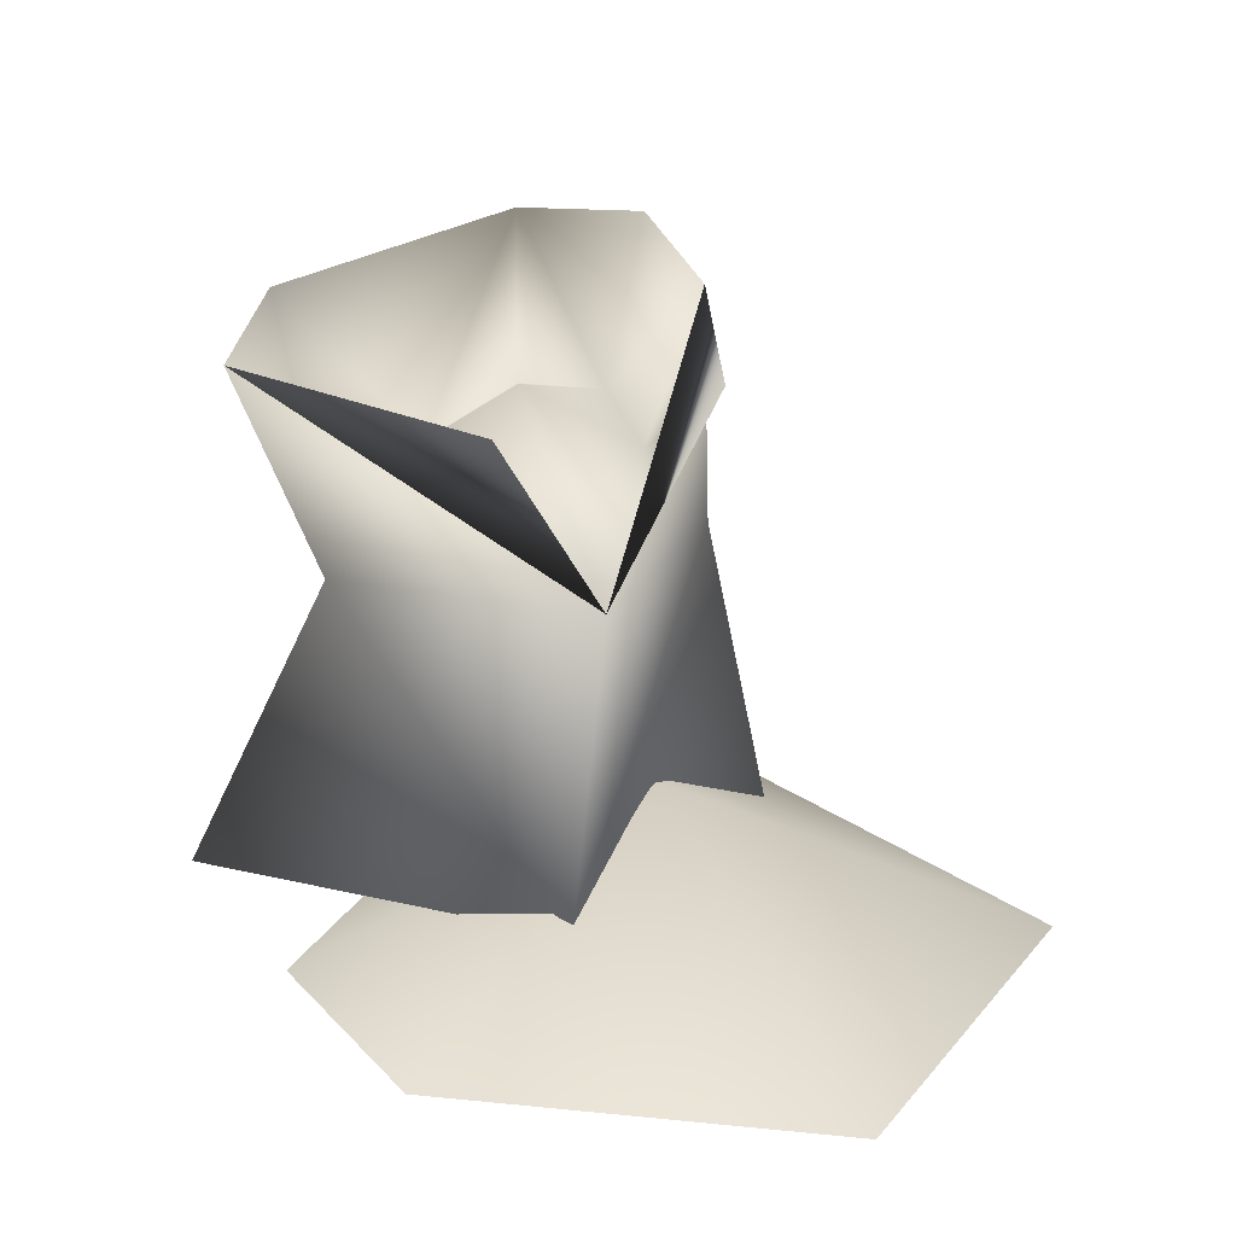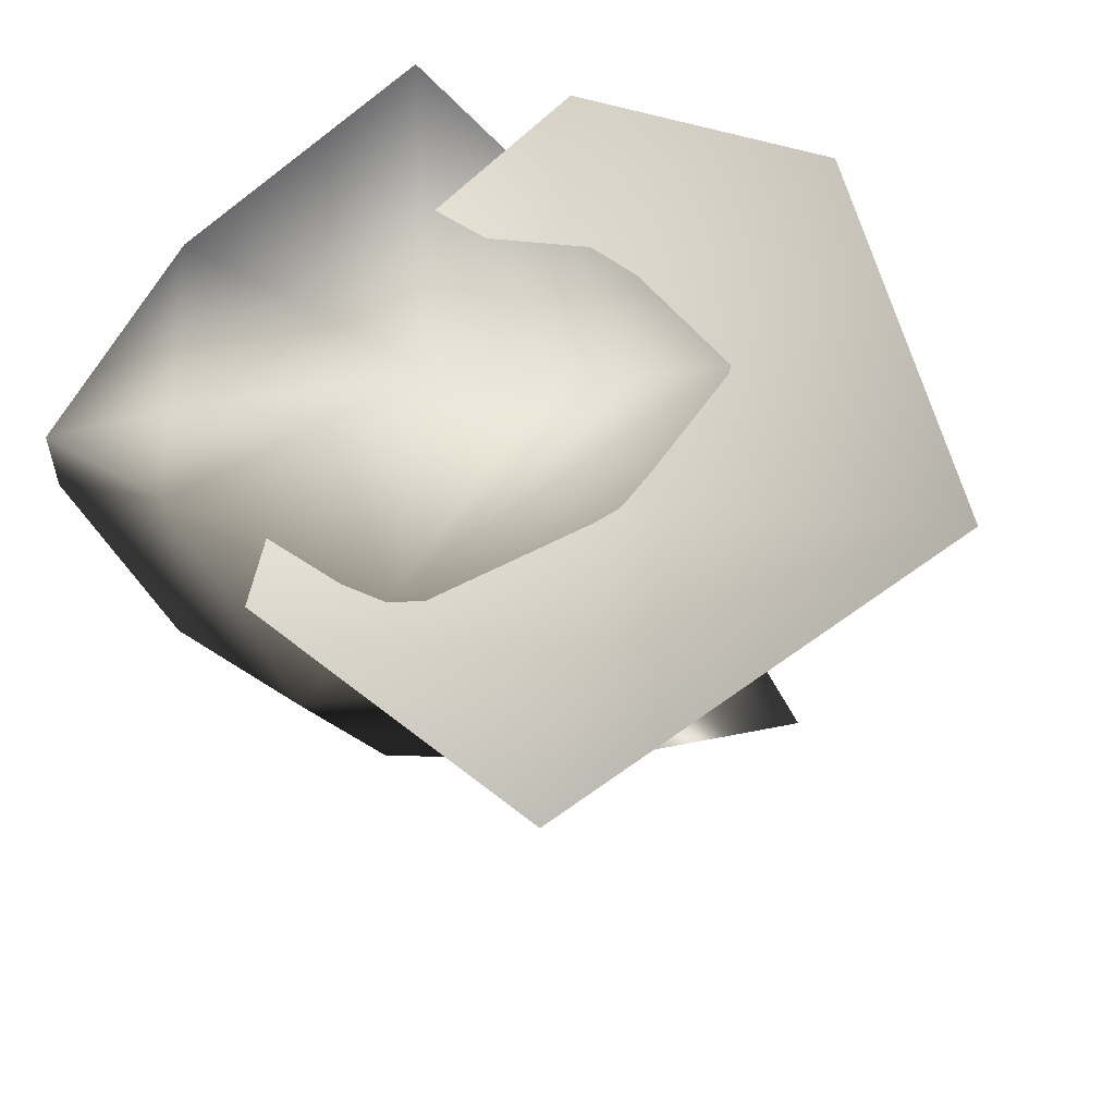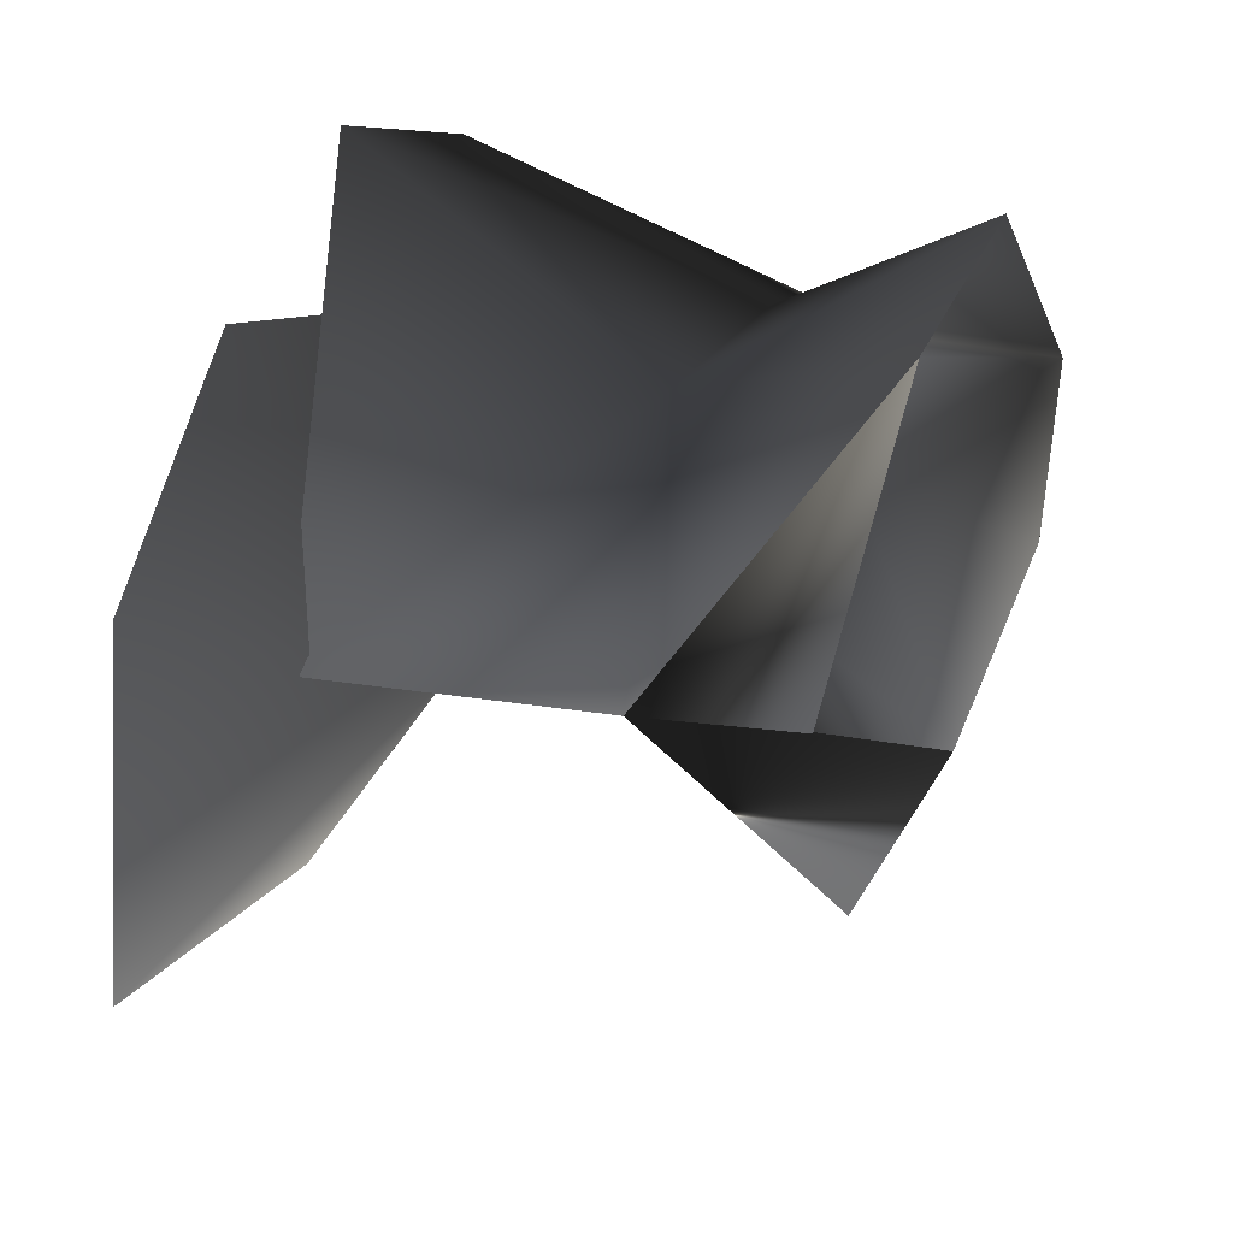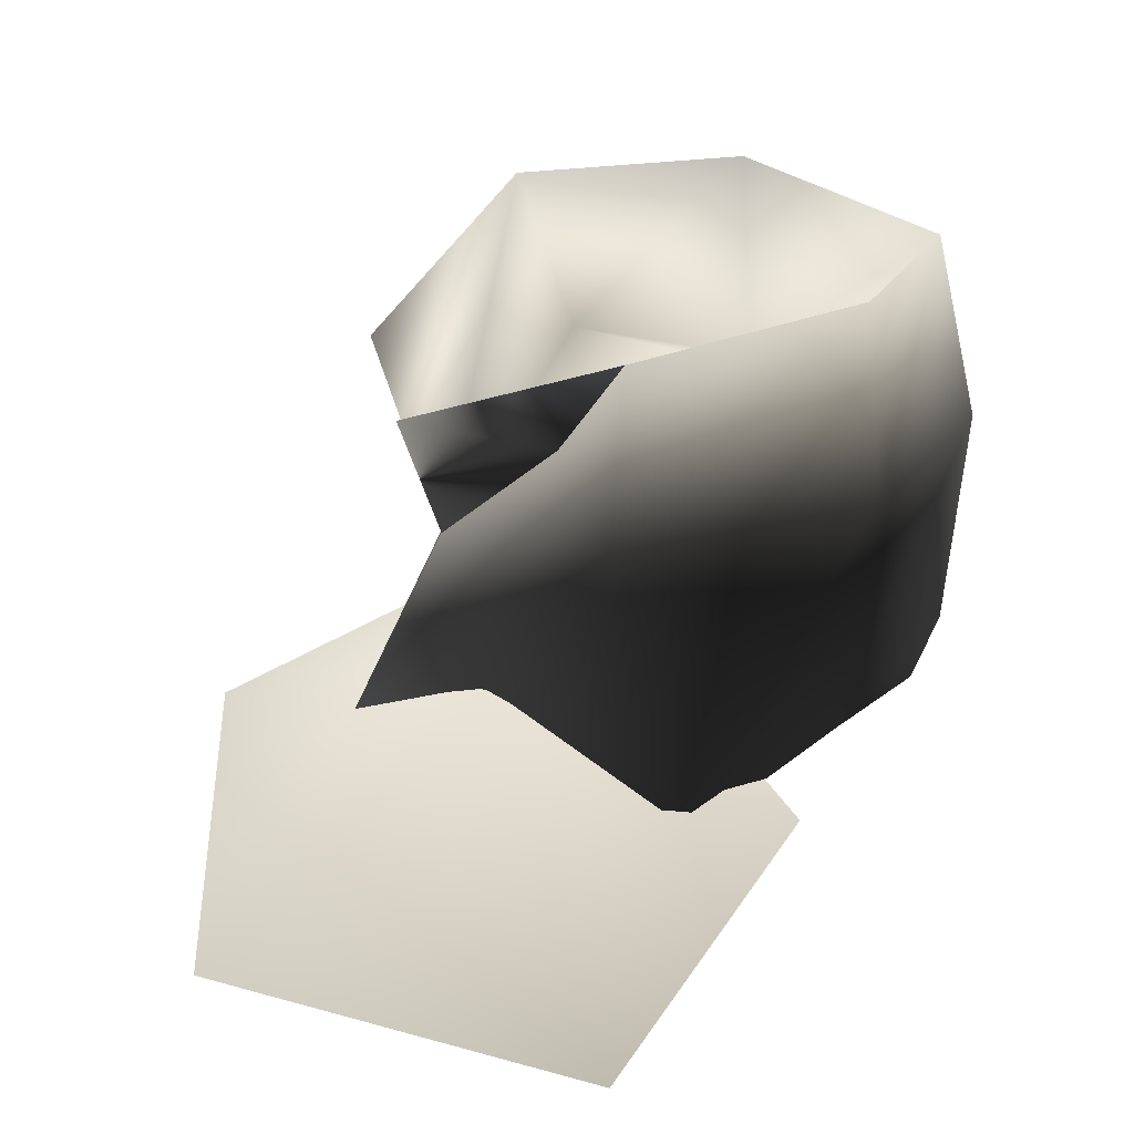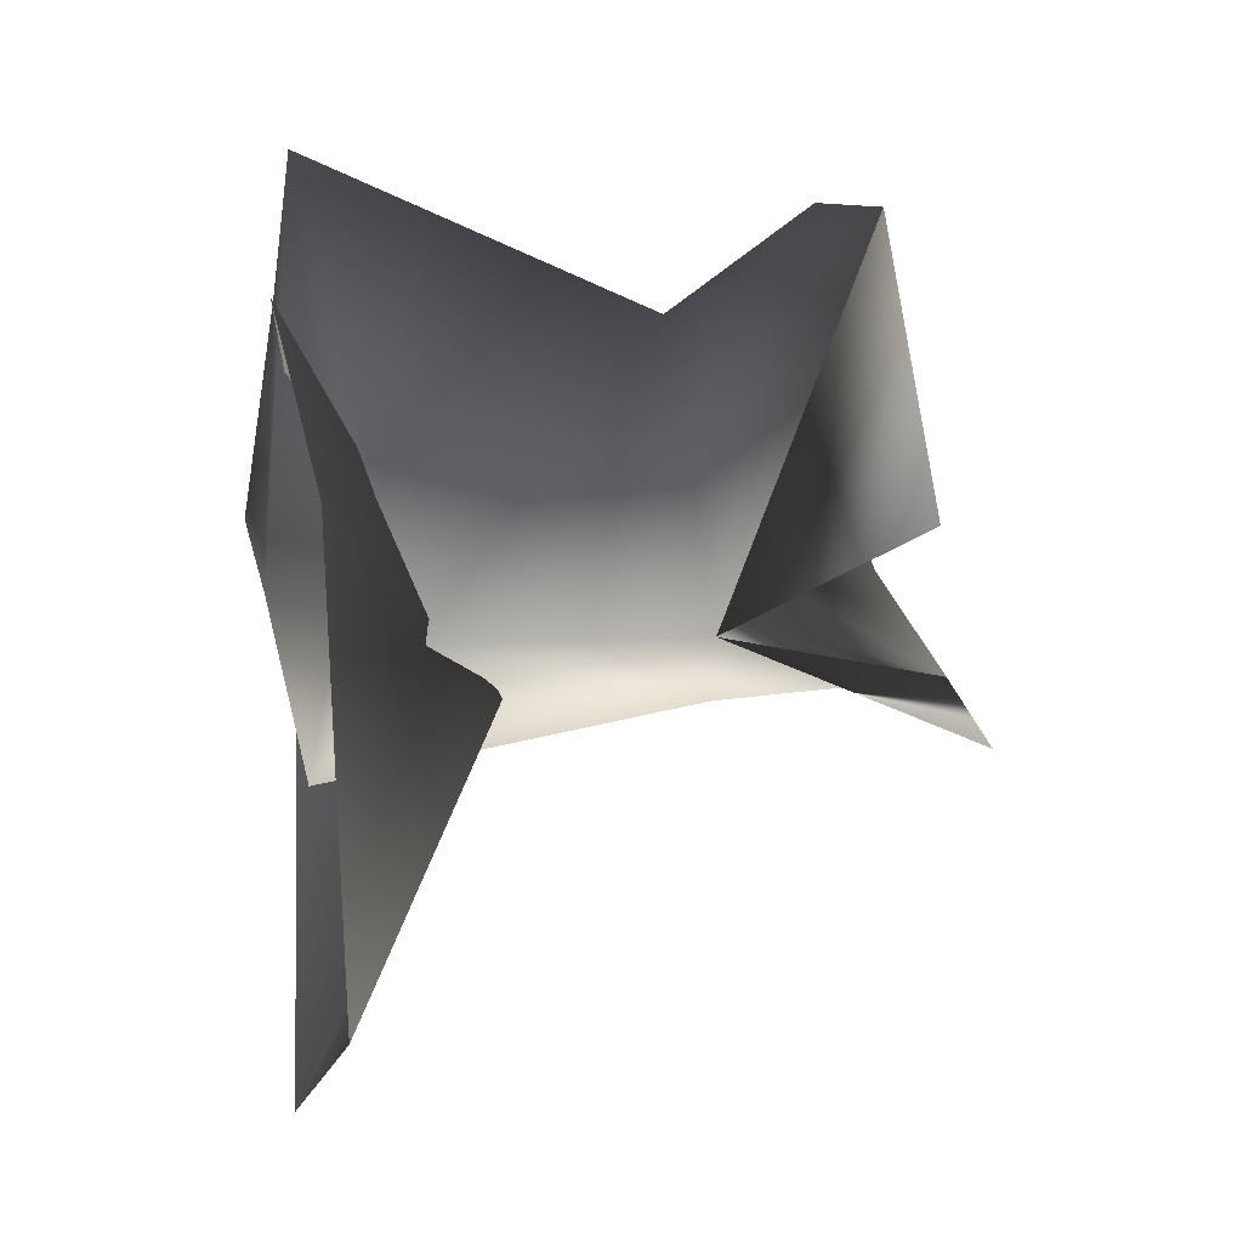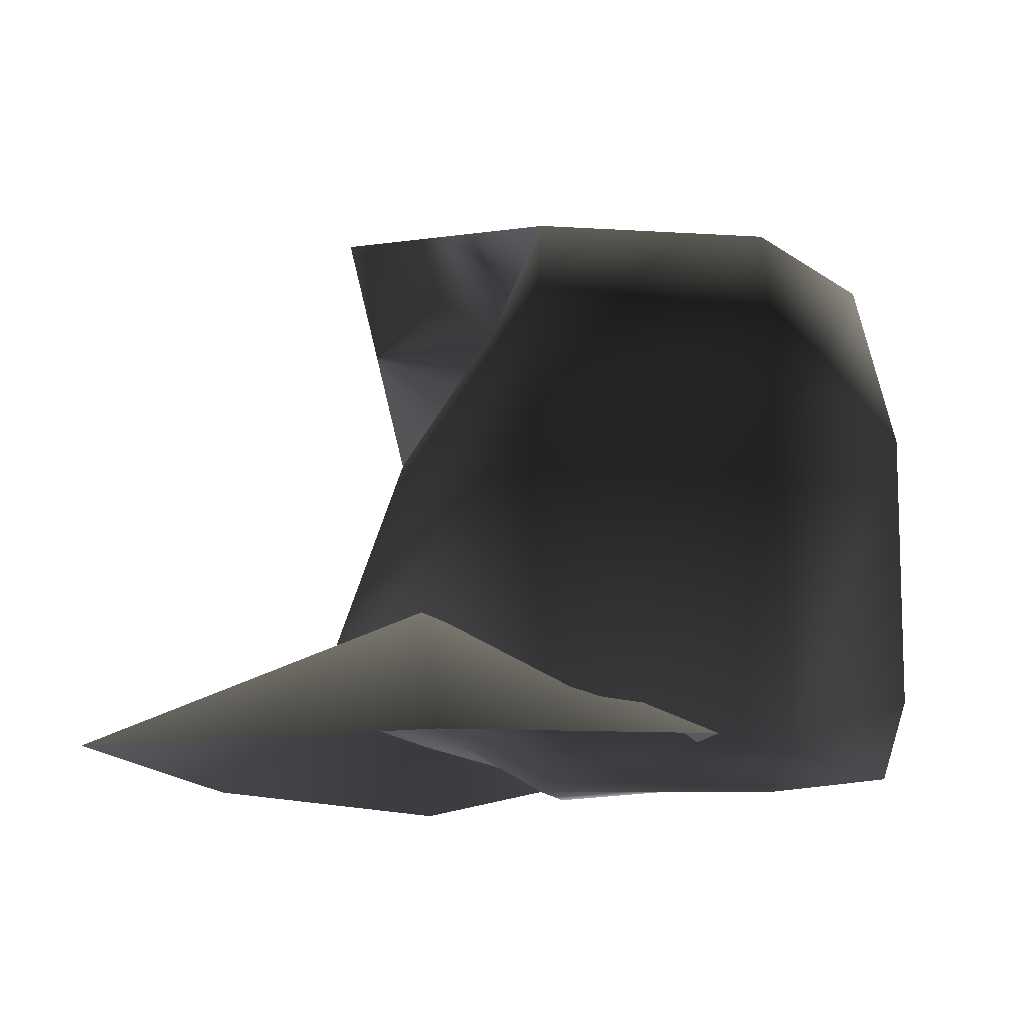
<metadata>
{"format":"obj","ext":"obj","renderer":"f3d","projection":"perspective","resolution":1024,"background":"white","views":[{"elev":23.5,"azim":85.5,"up":"+Y"},{"elev":-27.9,"azim":15.6,"up":"+Z"},{"elev":46.3,"azim":112.5,"up":"+Z"},{"elev":42.0,"azim":164.6,"up":"+Y"},{"elev":16.9,"azim":79.2,"up":"+Z"},{"elev":-13.8,"azim":179.6,"up":"+Y"}]}
</metadata>
<code>
v 0.5614 0.9313 0.01349
v 0.196 0.9361 0.4243
v 0.4886 0.6127 -0.1607
v -0.1665 0.6717 0.1083
v 0.1262 0.6717 0.2804
v 0.01752 0.8318 -0.04864
v -0.3149 0.7231 -0.06167
v -0.1665 0.7555 -0.2092
v 0.4886 0.6127 -0.1607
v 0.1382 0.7555 -0.249
v 0.868 0.001695 0.1715
v 1.043 0.001695 -0.5148
v 0.4458 0.2978 -0.252
v 0.3953 -0.02776 -0.9231
v -0.1011 0.03105 -0.4751
v 0.04233 0.03105 0.09859
v 0.4432 -0.02541 0.3635
v -0.4392 1.01 -0.06831
v -0.1665 0.7555 -0.2092
v -0.2255 1.057 -0.2807
v 0.2132 1.057 -0.338
v 0.1382 0.7555 -0.249
v 0.5893 1.015 -0.3287
v 0.4886 0.6127 -0.1607
v -0.3149 0.7231 -0.06167
v -0.1665 0.6717 0.1083
v -0.2255 0.9361 0.3661
v 0.1262 0.6717 0.2804
v 0.196 0.9361 0.4243
v 0.5614 0.9313 0.01349
v 0.1532 0.02881 0.531
v 0.2396 0.5819 0.2782
v -0.115 0.6104 0.1693
v -0.2255 0.9361 0.3661
v -0.5009 0.6657 -0.1607
v -0.4392 1.01 -0.06831
v -0.2519 0.6633 -0.3454
v -0.2255 1.057 -0.2807
v 0.2396 0.6633 -0.3454
v 0.2132 1.057 -0.338
v 0.5893 1.015 -0.3287
v -0.2519 0.02799 0.2324
v 0.2132 -0.03454 -0.135
v 0.3787 0.06275 -0.1334
v -0.2255 -0.03454 -0.135
v -0.4545 -0.00872 -0.135
v -0.5009 0.1424 -0.135
v -0.2519 0.02799 -0.2617
v 0.1532 0.02881 -0.4768
v 0.6613 0.1408 -0.09353
g GRAINSACS02
o GRAINSACS020
f 1 2 3
f 4 5 6
f 7 4 6
f 8 7 6
f 5 9 6
f 9 10 6
f 10 8 6
f 11 12 13
f 12 14 13
f 14 15 13
f 15 16 13
f 16 17 13
f 17 11 13
f 18 19 20
f 21 20 19
f 19 22 21
f 23 21 22
f 24 23 22
f 19 18 25
f 26 25 18
f 27 26 18
f 26 27 28
f 27 29 28
f 24 28 29
f 29 30 24
f 31 32 33
f 34 33 32
f 34 35 33
f 35 34 36
f 37 35 36
f 36 38 37
f 39 37 38
f 38 40 39
f 39 40 3
f 41 3 40
f 42 33 35
f 33 42 31
f 43 31 42
f 31 43 44
f 42 45 43
f 46 42 47
f 42 46 45
f 46 48 45
f 43 45 48
f 48 49 43
f 44 43 49
f 49 50 44
f 44 50 31
f 32 31 50
f 48 46 47
f 32 2 34
f 32 3 2
f 50 3 32
f 39 3 50
f 50 49 39
f 37 39 49
f 49 48 37
f 35 37 48
f 48 47 35
f 35 47 42

</code>
